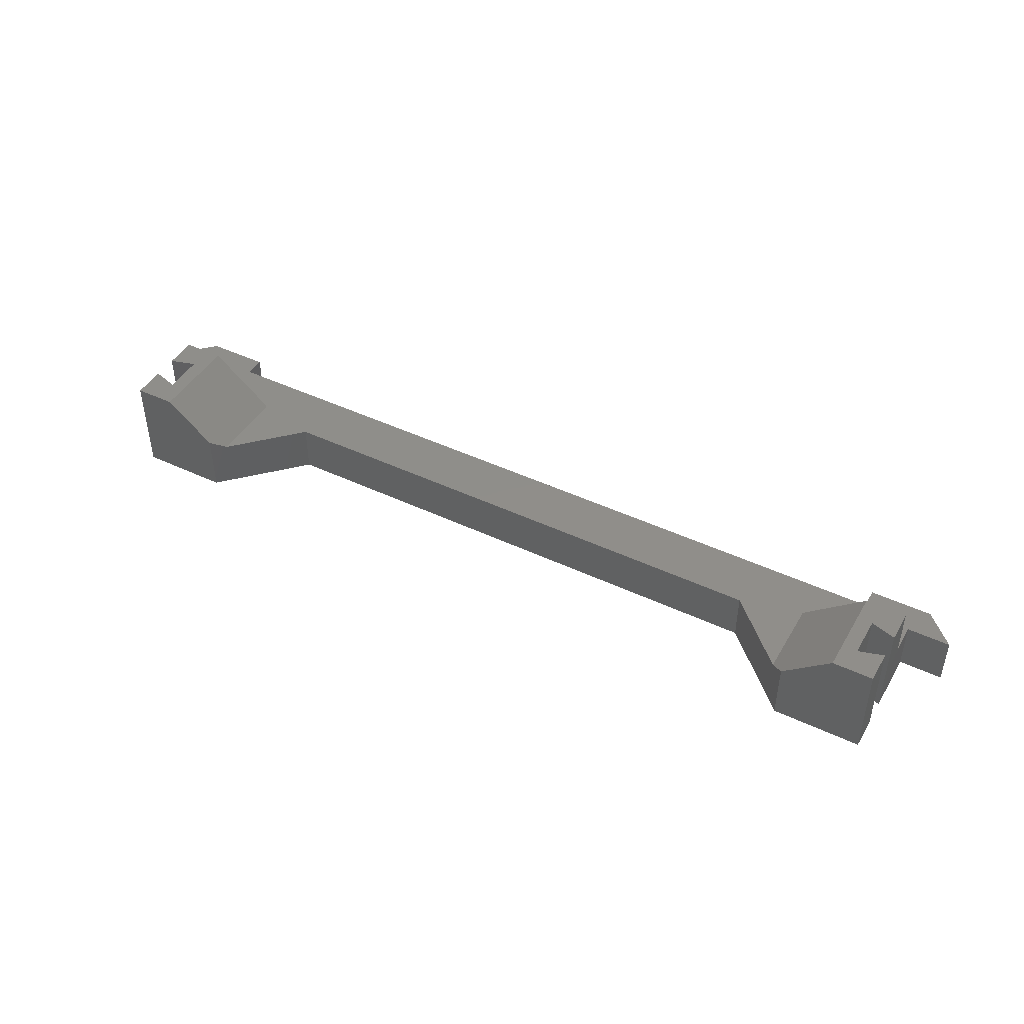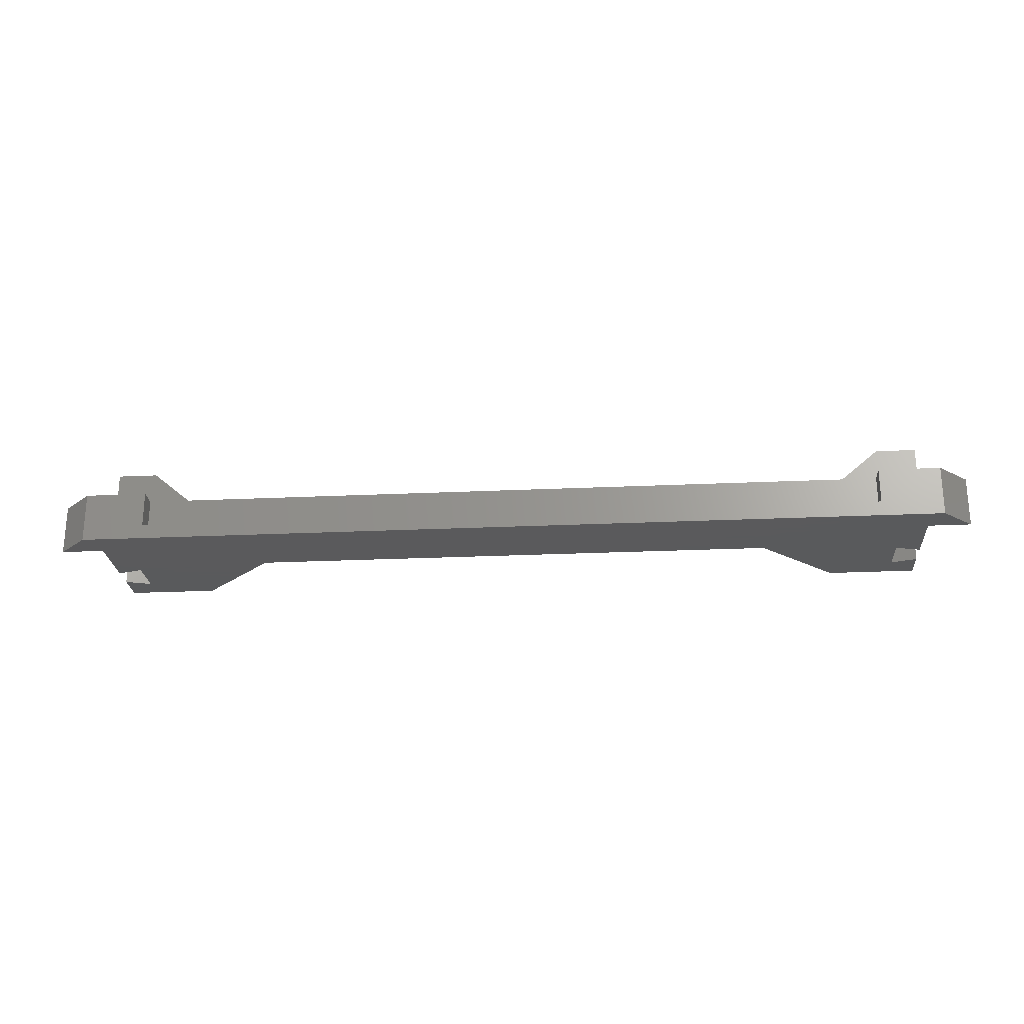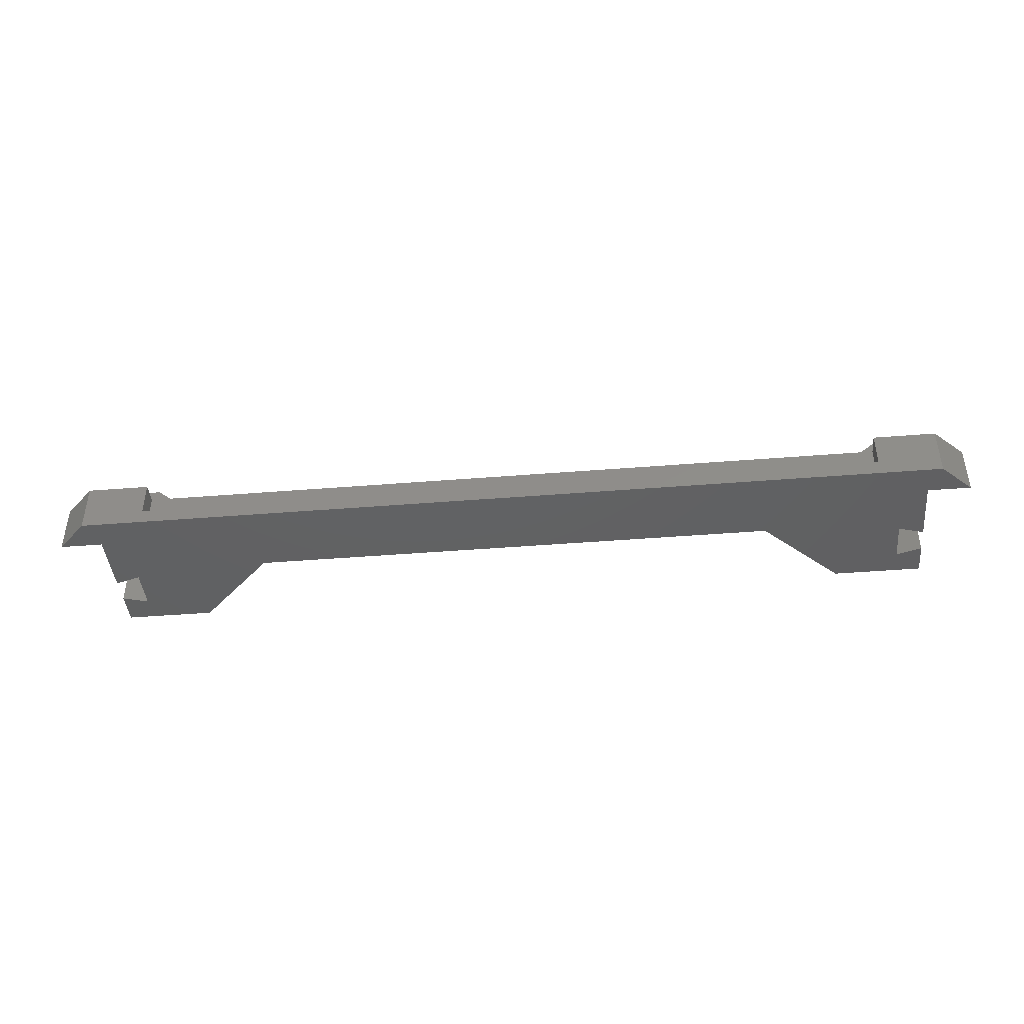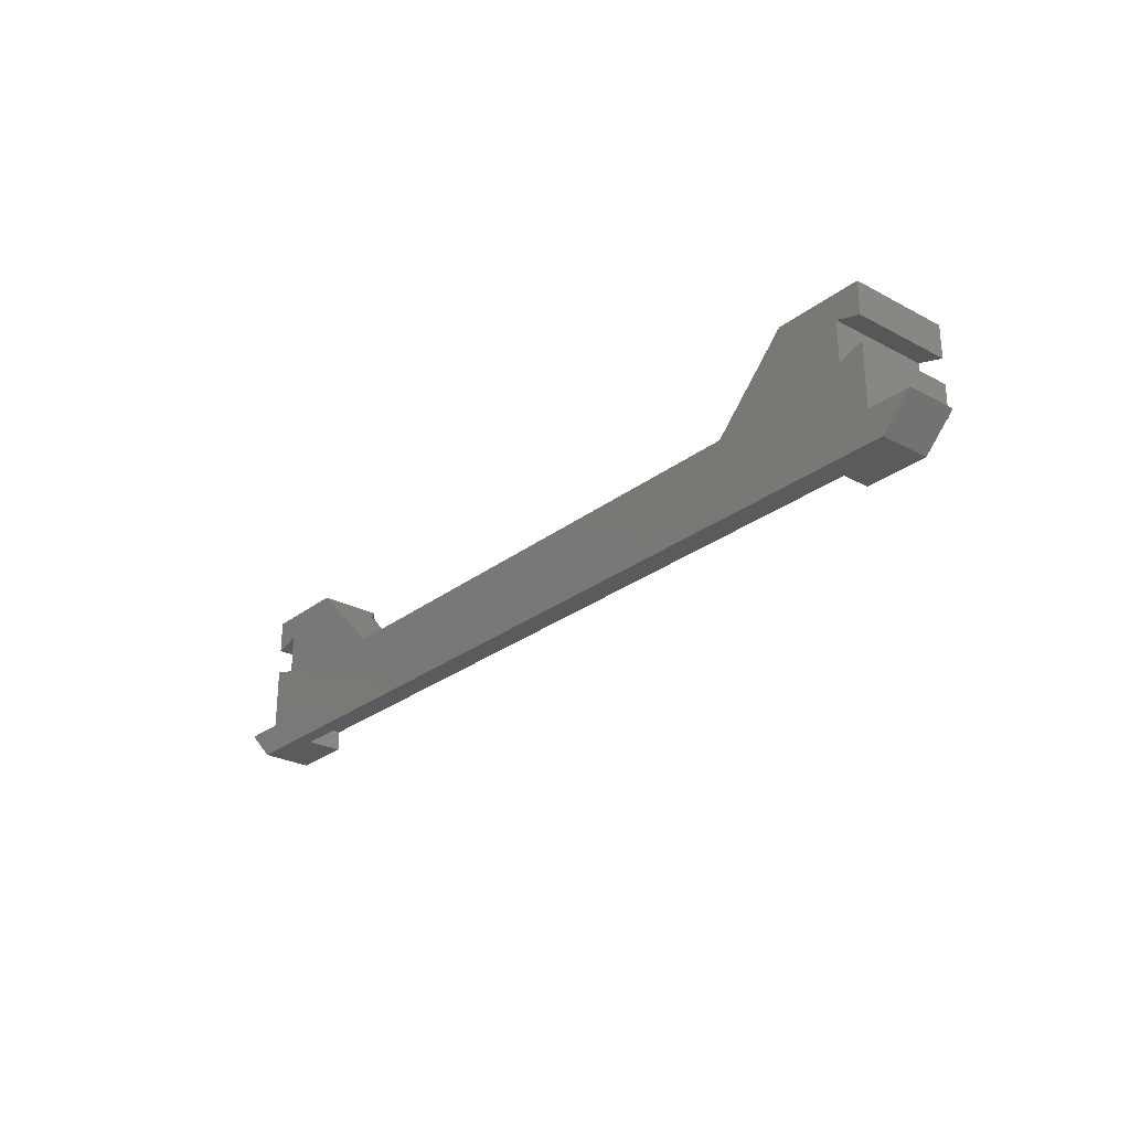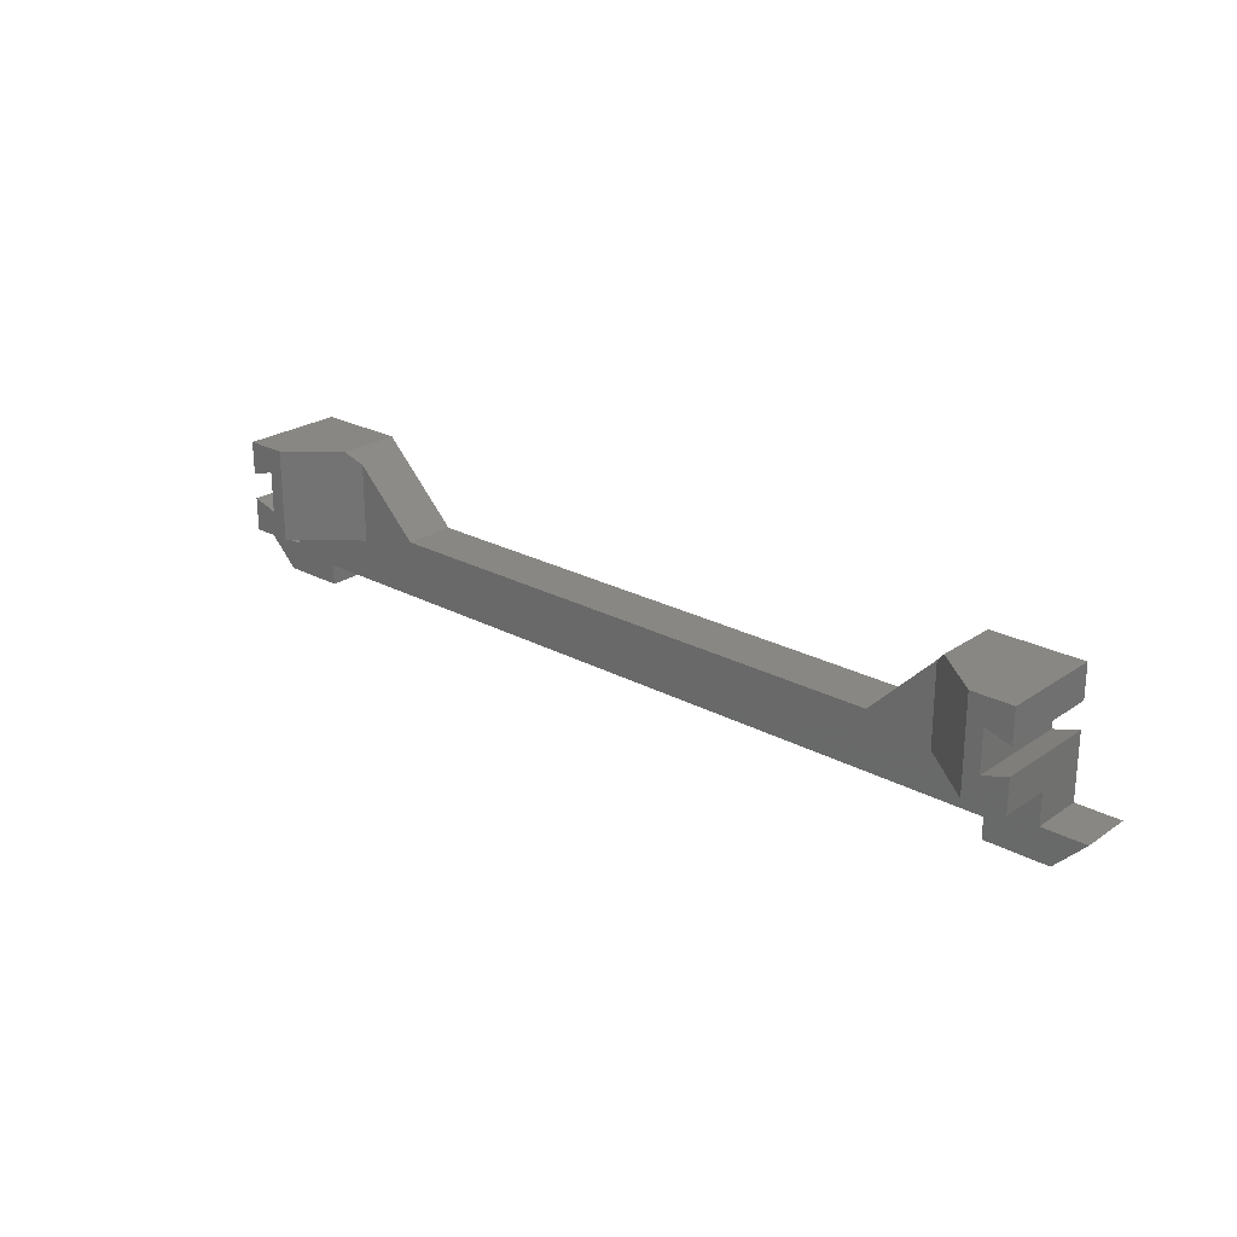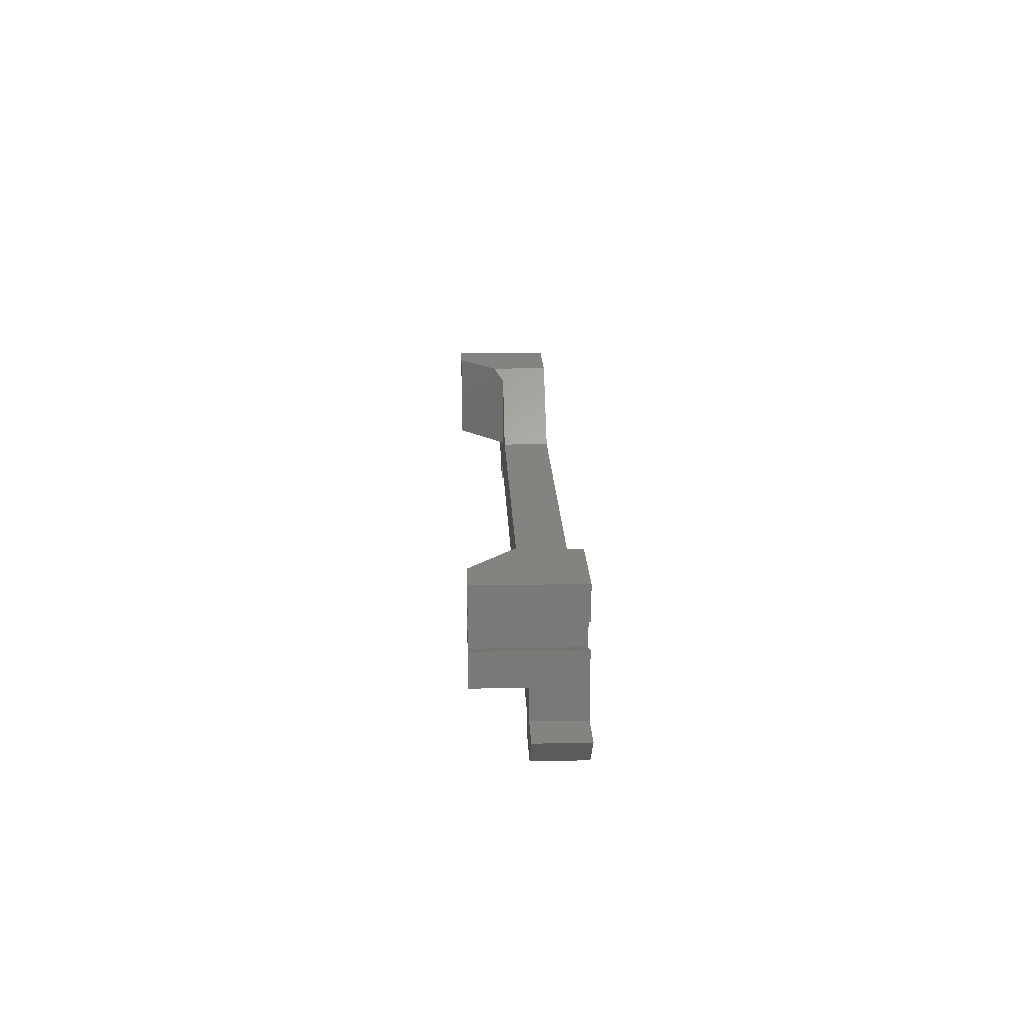
<metadata>
{"format":"stl","ext":"stl","renderer":"f3d","projection":"perspective","resolution":1024,"background":"white","views":[{"elev":44.9,"azim":-151.2,"up":"+Z"},{"elev":-24.2,"azim":4.4,"up":"+Z"},{"elev":-43.0,"azim":5.5,"up":"+Z"},{"elev":-26.7,"azim":-129.9,"up":"+Y"},{"elev":24.2,"azim":41.7,"up":"+Y"},{"elev":17.8,"azim":88.1,"up":"+Y"}]}
</metadata>
<code>
# stl→obj: 60 verts, 116 faces
v 65 12.5 5
v 52.5 0 5
v 65 -3 5
v 85 -3 5
v 75.25 -11 5
v 85 -9 5
v -52.5 0 5
v -65 -3 5
v -65 12.5 5
v -75.25 -11 5
v -85 -3 5
v -85 -9 5
v -75.25 -15 5
v -87.53 -15 5
v -93.53 -9 5
v 87.53 -15 5
v 93.53 -9 5
v 75.25 -15 5
v 87.53 -15 -5
v 85 -9 -5
v 93.53 -9 -5
v 80 2 -5
v 85 3.5 -5
v 52.5 0 -5
v 67.5 15 -5
v 80 10 -5
v -52.5 0 -5
v -80 2 -5
v -67.5 15 -5
v -87.53 -15 -5
v -85 -9 -5
v -93.53 -9 -5
v 85 15 -5
v 85 8.5 -5
v -80 10 -5
v -85 15 -5
v -85 8.5 -5
v -85 3.5 -5
v -75.25 -15 -2
v 75.25 -15 -2
v 77 15 15
v 85 15 15
v 67.5 15 7.083
v -77 15 15
v -67.5 15 7.083
v -85 15 15
v -77 -3 15
v -85 -3 15
v -80 10 15
v -85 8.5 15
v -80 2 15
v -85 3.5 15
v 77 -3 15
v 85 -3 15
v 80 10 15
v 85 8.5 15
v 80 2 15
v 85 3.5 15
v -75.25 -11 -2
v 75.25 -11 -2
f 1 2 3
f 4 5 6
f 3 5 4
f 2 5 3
f 7 5 2
f 8 7 9
f 10 7 8
f 7 10 5
f 11 10 8
f 12 10 11
f 10 12 13
f 12 14 13
f 14 12 15
f 6 16 17
f 18 6 5
f 6 18 16
f 19 20 21
f 20 22 23
f 24 20 19
f 22 25 26
f 20 24 22
f 22 24 25
f 19 27 24
f 27 28 29
f 30 27 19
f 27 31 28
f 27 30 31
f 31 30 32
f 26 33 34
f 33 26 25
f 35 29 28
f 36 35 37
f 35 36 29
f 28 31 38
f 14 39 13
f 39 30 40
f 30 39 14
f 40 16 18
f 40 19 16
f 19 40 30
f 33 41 42
f 41 33 43
f 43 33 25
f 36 44 45
f 36 45 29
f 44 36 46
f 11 47 48
f 47 11 8
f 44 49 47
f 46 49 44
f 49 46 50
f 51 47 49
f 48 51 52
f 51 48 47
f 44 9 45
f 9 44 47
f 9 47 8
f 38 11 52
f 31 11 38
f 11 31 12
f 52 11 48
f 37 46 36
f 46 37 50
f 4 53 3
f 53 4 54
f 42 55 56
f 55 41 57
f 41 55 42
f 57 54 58
f 57 53 54
f 53 57 41
f 1 41 43
f 41 1 53
f 53 1 3
f 56 33 42
f 33 56 34
f 4 58 54
f 58 4 23
f 20 4 6
f 4 20 23
f 30 15 32
f 15 30 14
f 16 21 17
f 21 16 19
f 31 15 12
f 15 31 32
f 21 6 17
f 6 21 20
f 23 57 58
f 57 23 22
f 26 56 55
f 56 26 34
f 57 26 55
f 26 57 22
f 37 49 50
f 49 37 35
f 28 52 51
f 52 28 38
f 28 49 35
f 49 28 51
f 24 7 2
f 7 24 27
f 25 1 43
f 24 1 25
f 1 24 2
f 9 29 45
f 27 9 7
f 9 27 29
f 13 59 10
f 59 13 39
f 40 5 60
f 5 40 18
f 59 5 10
f 5 59 60
f 59 40 60
f 40 59 39

</code>
